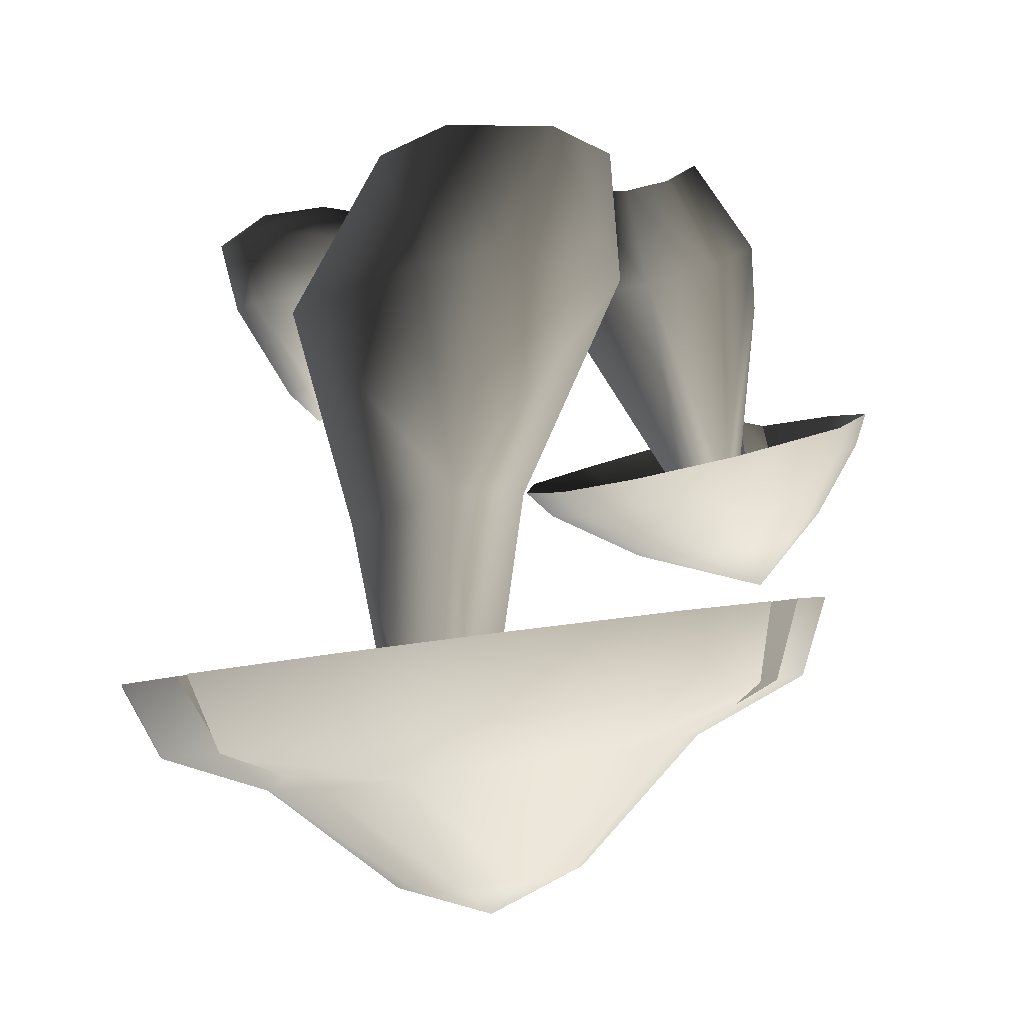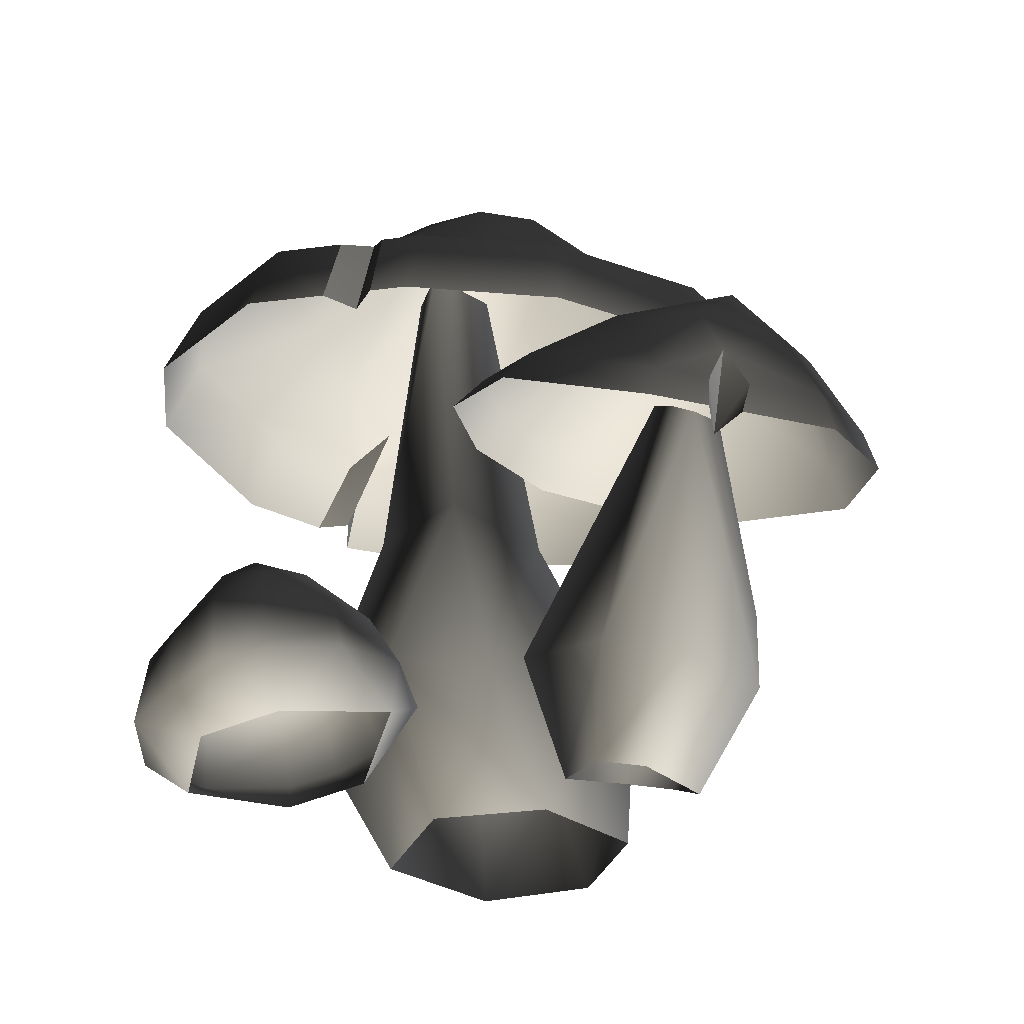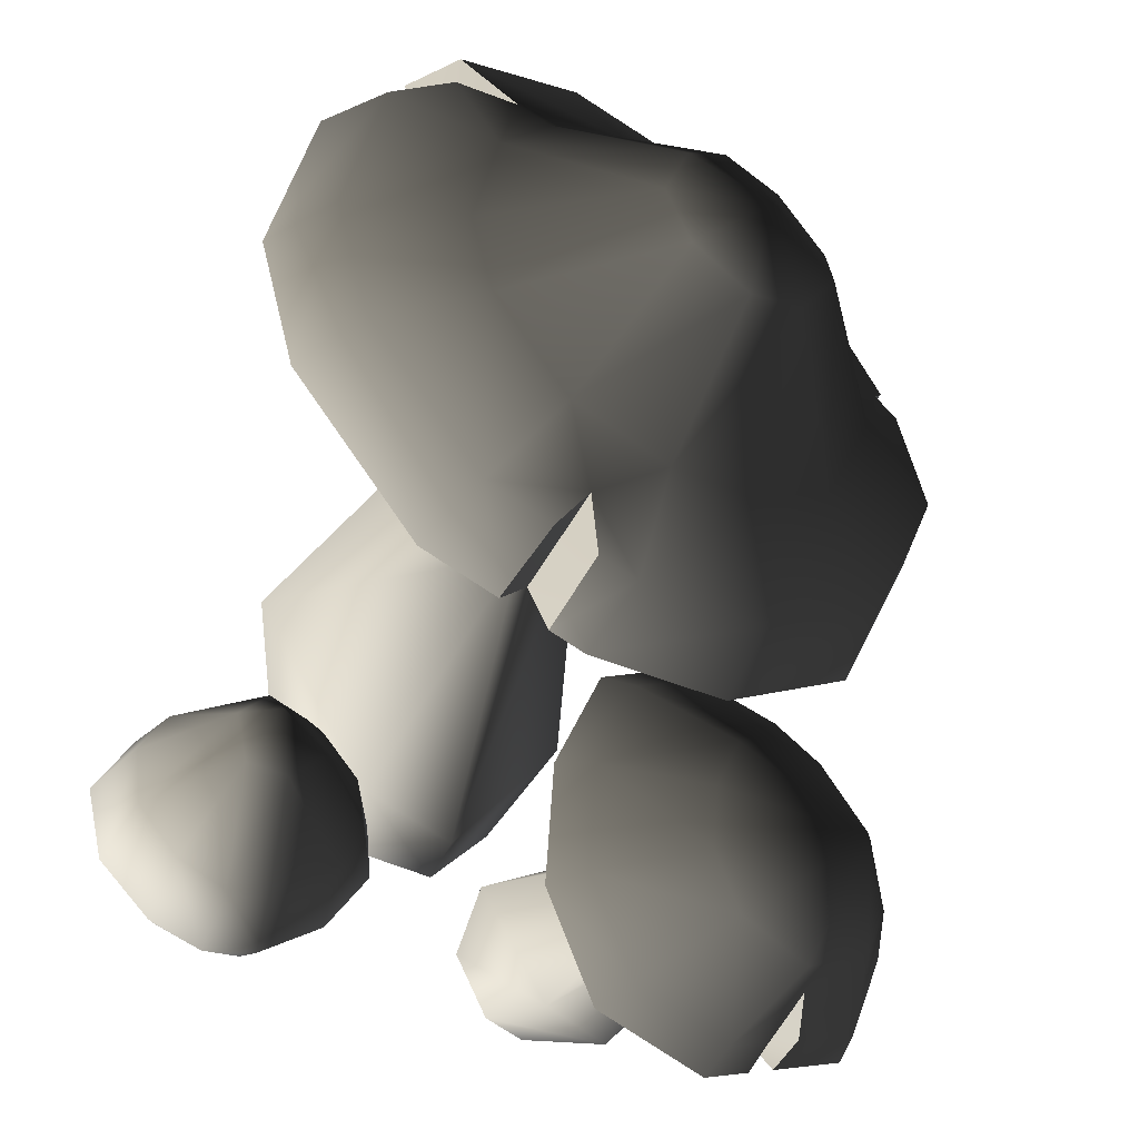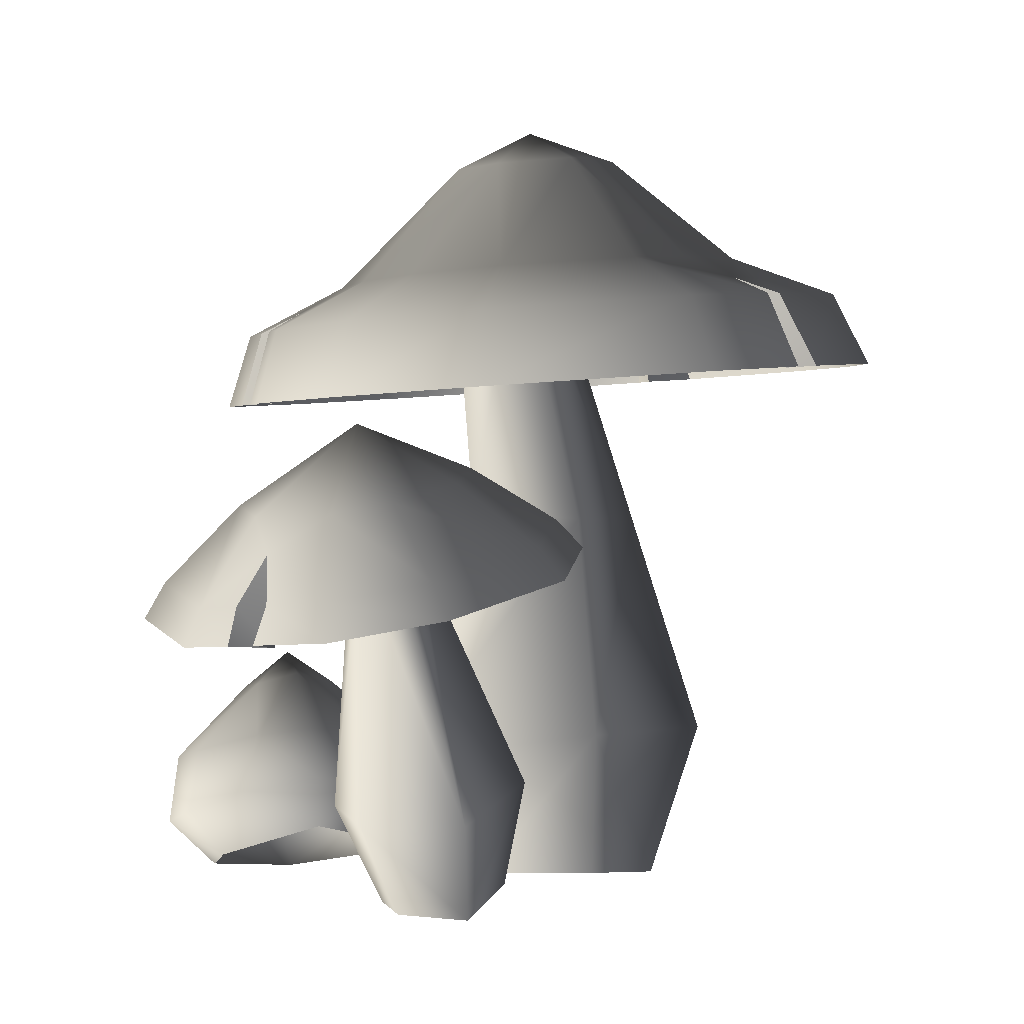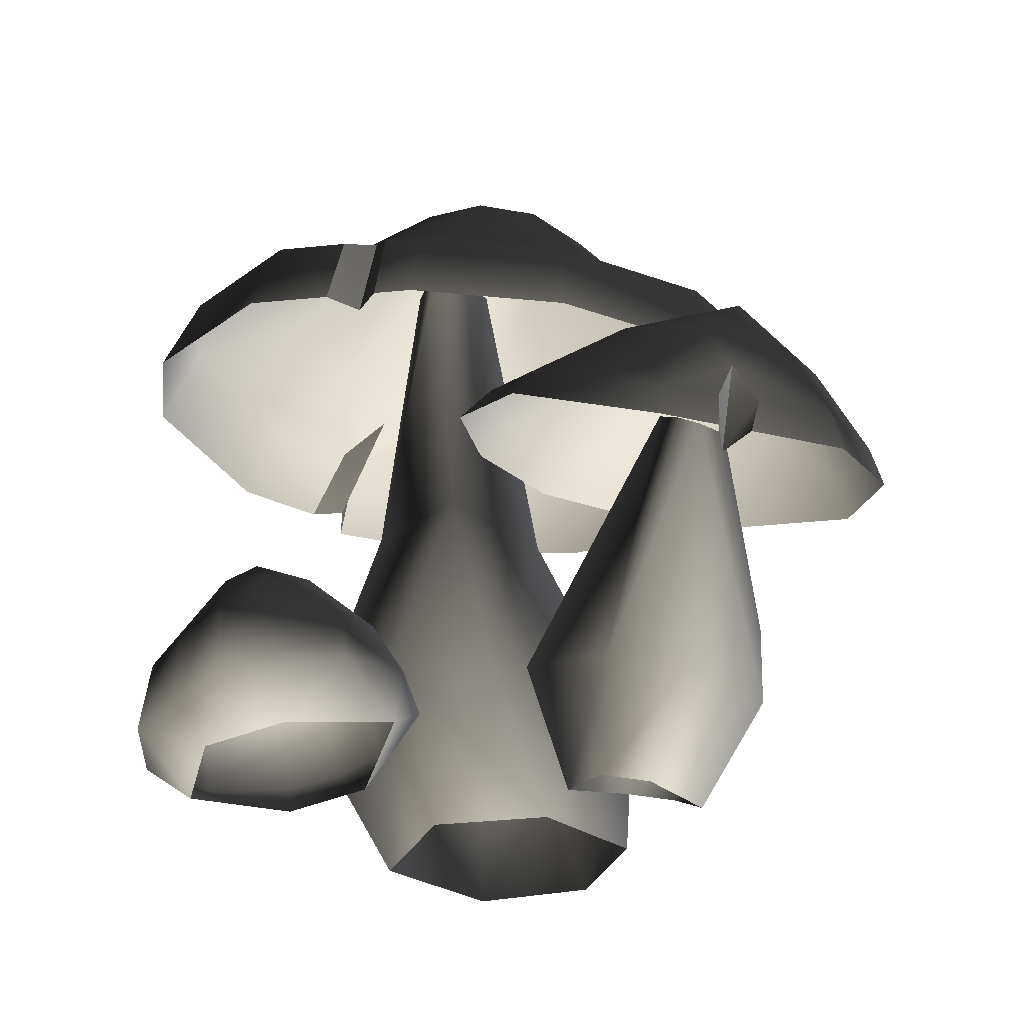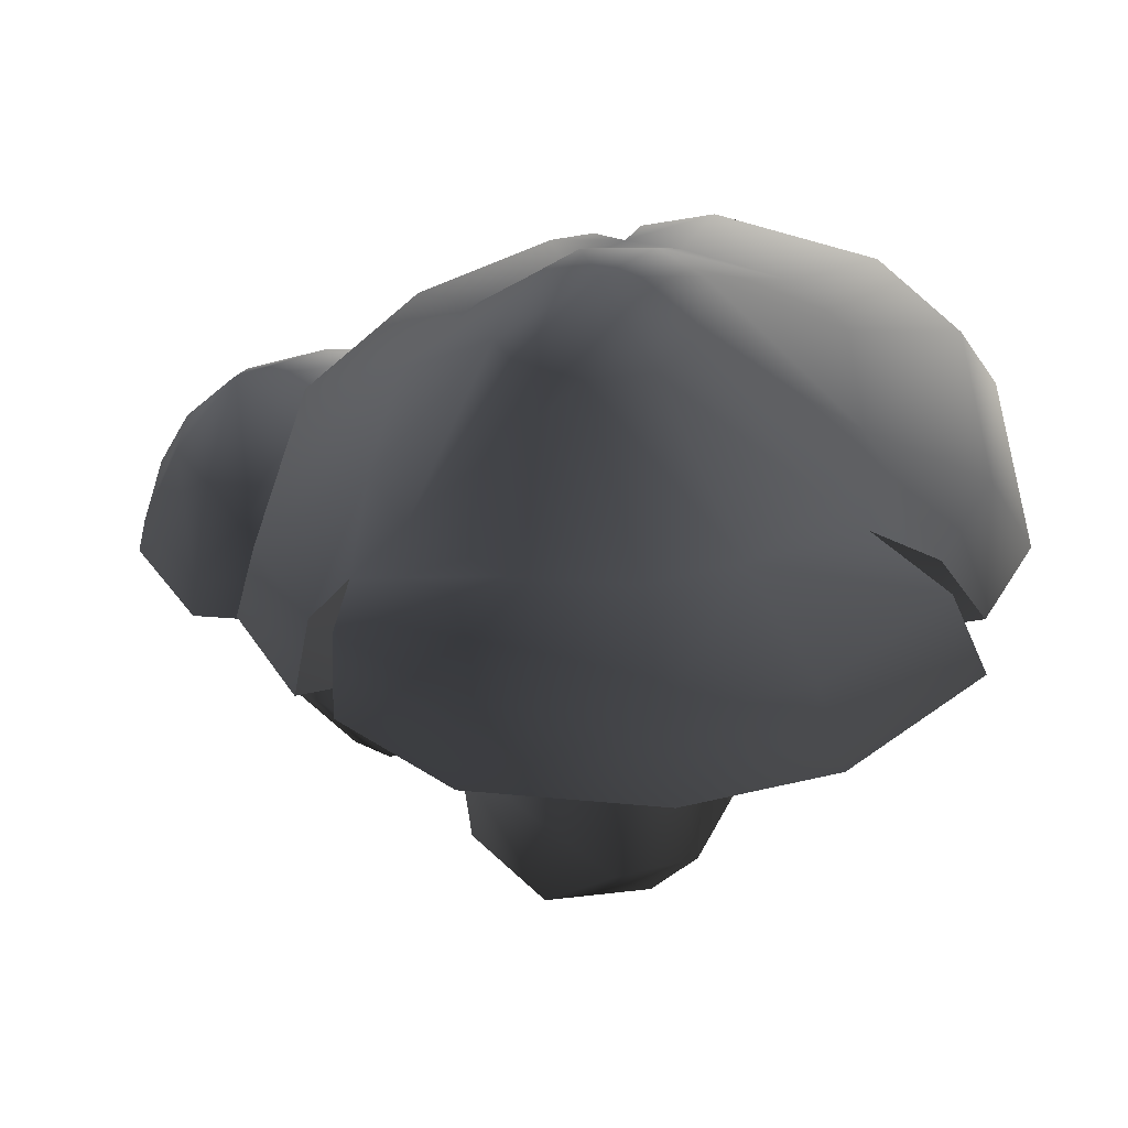
<metadata>
{"format":"obj","ext":"obj","renderer":"f3d","projection":"perspective","resolution":1024,"background":"white","views":[{"elev":79.6,"azim":-0.4,"up":"+Y"},{"elev":-32.8,"azim":14.1,"up":"+Z"},{"elev":-52.8,"azim":-28.5,"up":"+Y"},{"elev":-6.8,"azim":68.9,"up":"+Z"},{"elev":-30.9,"azim":13.0,"up":"+Z"},{"elev":51.5,"azim":169.4,"up":"+Z"}]}
</metadata>
<code>
v 0.8703 2.013 2.658
v -0.4691 1.064 0.9836
v 0.6089 2.458 0.9613
v 0.0429 1.284 2.811
v 0.7116 1.305 4.982
v 0.4605 0.8613 5.002
v 1.062 0.8629 4.914
v 1.421 1.284 2.556
v 2.232 1.092 0.7282
v 1.255 2.444 0.8519
v 1.683 1.808 -0.3556
v 2.162 1.083 -0.3556
v 0.2505 1.083 -0.3556
v 0.821 1.86 -0.3556
v 0.8704 0.5544 2.658
v -0.4691 1.064 0.9836
v 0.0429 1.284 2.811
v 0.6089 -0.3032 0.7643
v 0.7093 0.4194 4.95
v 0.4605 0.8613 5.002
v 1.062 0.8629 4.914
v 1.421 1.284 2.556
v 1.423 -0.2555 0.5602
v 2.232 1.092 0.7282
v 1.683 0.3583 -0.3556
v 2.162 1.083 -0.3556
v 0.2505 1.083 -0.3556
v 0.821 0.3062 -0.3556
v 1.141 0.9624 5.888
v 0.8994 1.711 5.713
v 1.363 1.635 5.647
v 1.783 1.269 5.553
v 1.864 1.044 5.516
v 1.573 0.5069 5.488
v 0.5129 2.785 4.966
v -0.1328 2.395 4.998
v 0.5768 1.455 5.722
v -0.5265 1.832 4.979
v 0.3966 0.8809 5.676
v -0.6723 0.8272 4.878
v -0.4373 0.1881 4.773
v 0.6402 0.4815 5.598
v 0.241 -0.417 4.618
v 1.136 0.3191 5.519
v 1.07 -0.4973 4.508
v 1.779 -0.317 4.443
v 1.06 -1.24 4.051
v 2.12 -0.9705 3.953
v 0.9991 -1.382 3.439
v 2.16 -1.087 3.332
v 0.6935 -1.352 3.48
v 0.734 -1.208 4.094
v 2.42 0.2077 4.427
v 3.077 -0.1868 3.93
v 2.787 1.212 4.502
v 3.624 1.313 4.041
v 0.5627 -0.8826 4.307
v 3.209 -0.2276 3.307
v 3.809 1.416 3.429
v 3.496 2.283 3.57
v 3.338 2.104 4.17
v 2.595 1.741 4.588
v 3.023 1.95 4.347
v 2.021 2.436 4.741
v 1.193 2.775 4.882
v 2.48 3.141 4.398
v 1.243 3.647 4.609
v 0.2283 3.662 4.735
v -0.7929 3.161 4.8
v -1.003 3.453 4.258
v 0.08701 3.991 4.189
v -0.3562 2.634 4.92
v 1.2 3.974 4.051
v 2.555 3.42 3.82
v 3.263 2.564 3.632
v 3.193 2.279 4.209
v -0.8047 2.848 4.764
v -1.324 2.239 4.755
v -1.133 2.978 4.217
v -1.614 2.431 4.211
v -1.853 0.7864 4.044
v -1.542 0.7384 4.603
v -1.468 -0.2597 3.873
v -1.191 -0.2161 4.447
v -0.358 -1.25 3.62
v -0.1778 -1.12 4.216
v 0.3753 -1.173 4.142
v 0.2919 -1.313 3.533
v 3.193 2.279 4.209
v 3.153 2.295 3.613
v 3.023 1.95 4.347
v 3.263 2.564 3.632
v 3.153 2.295 3.613
v 3.338 2.104 4.17
v 3.023 1.95 4.347
v 3.496 2.283 3.57
v -0.8386 2.947 4.177
v -0.7929 3.161 4.8
v -0.3562 2.634 4.92
v -1.003 3.453 4.258
v -0.8047 2.848 4.764
v -0.8386 2.947 4.177
v -0.3562 2.634 4.92
v -1.133 2.978 4.217
v 0.4952 -1.074 3.537
v 0.3753 -1.173 4.142
v 0.5627 -0.8826 4.307
v 0.2919 -1.313 3.533
v 0.4952 -1.074 3.537
v 0.734 -1.208 4.094
v 0.6935 -1.352 3.48
v 0.5627 -0.8826 4.307
v 1.948 -0.1441 2.485
v 1.459 -0.9053 2.131
v 1.75 0.03165 2.307
v 1.69 -0.9742 2.33
v 1.758 -1.831 2.093
v 1.537 -1.872 1.864
v 2.247 -2.422 1.828
v 2.083 -2.534 1.567
v 3.107 -2.48 1.285
v 3.161 -2.384 1.566
v 2.621 -0.6619 2.755
v 2.949 -0.4303 2.74
v 2.498 0.2663 2.465
v 3.251 0.3444 2.313
v 3.386 -0.3877 2.651
v 4.089 -0.1302 1.999
v 3.888 -0.681 2.461
v 4.088 -1.232 2.272
v 4.423 -1.05 1.685
v 2.468 -1.135 2.668
v 3.561 -1.339 2.908
v 2.503 -1.637 2.53
v 2.798 -2 2.369
v 3.432 -2.054 2.21
v 3.965 -1.654 2.191
v 4.231 -1.78 1.54
v 4.505 -0.9673 1.418
v 4.293 -1.782 1.256
v 3.747 -2.053 1.552
v 3.697 -2.133 1.271
v 3.567 -1.999 1.931
v 3.488 -2.2 1.558
v 3.484 -2.258 1.276
v 4.141 0.04766 1.764
v 3.197 0.5833 2.118
v 2.358 0.495 2.287
v 3.456 -1.906 1.273
v 3.747 -2.053 1.552
v 3.697 -2.133 1.271
v 3.567 -1.999 1.931
v 3.456 -1.906 1.273
v 3.488 -2.2 1.558
v 3.567 -1.999 1.931
v 3.484 -2.258 1.276
v 2.508 0.13 0.504
v 2.876 -1.019 2.217
v 1.725 -0.5063 0.4782
v 3.064 -0.7874 2.171
v 1.98 -0.2743 -0.4463
v 2.347 0.129 -0.3365
v 3.104 0.1456 0.3396
v 2.705 0.1353 -0.4233
v 2.963 -0.2572 -0.6844
v 3.47 -0.463 0.006288
v 3.229 -0.7762 2.1
v 3.498 -0.6023 0.5293
v 3.353 -0.9863 2.01
v 2.449 -1.138 0.1694
v 2.876 -1.019 2.217
v 3.044 -1.213 2.059
v 1.725 -0.5063 0.4782
v 1.98 -0.2743 -0.4463
v 2.308 -0.7094 -0.5577
v 3.045 -1.122 0.005008
v 2.666 -0.7032 -0.6446
v 2.963 -0.2572 -0.6844
v 3.47 -0.463 0.006288
v 3.21 -1.202 1.987
v 3.498 -0.6023 0.5293
v 3.353 -0.9863 2.01
v -0.1786 -1.019 1.218
v -0.4997 -1.035 1.208
v -0.3747 -0.6996 1.509
v -0.6324 -0.6494 1.277
v 0.06824 -0.7437 1.304
v 0.4417 -1.19 0.7577
v 0.6023 -0.78 0.8149
v 0.8455 -0.7836 0.4061
v 0.5693 -1.33 0.2844
v 0.7806 -0.7545 0.01202
v -1.02 -1.074 0.5269
v -0.6733 -1.458 0.5254
v -1.068 -1.154 -0.03405
v -0.6369 -1.559 -0.03114
v -0.4799 -1.295 -0.3051
v -0.3107 -1.665 0.5957
v -0.00094 -1.556 0.6511
v 0.1339 -1.672 0.1407
v -0.2436 -1.751 0.0508
v 0.14 -1.383 -0.2216
v -1.095 -0.5362 0.5284
v -1.238 -0.478 -0.03695
v -0.8614 -0.5075 -0.3266
v -0.0977 -0.4053 1.261
v -0.3747 -0.6996 1.509
v -0.4037 -0.3058 1.259
v -0.4496 0.2375 0.6436
v -0.0968 0.2577 0.7094
v -0.006324 0.4163 0.1881
v -0.3786 0.3998 0.1053
v -0.2901 0.1446 -0.2047
v 0.3299 0.05708 -0.1213
v -0.6324 -0.6494 1.277
v -0.9112 -0.1202 0.5811
v 0.06824 -0.7437 1.304
v -0.9749 0.1268 0.03434
v -1.095 -0.5362 0.5284
v -1.238 -0.478 -0.03695
v -0.8614 -0.5075 -0.3266
v 0.5222 -0.2502 0.7935
v 0.2227 0.1401 0.7692
v 0.3921 0.2862 0.2772
v 0.6023 -0.78 0.8149
v 0.8181 -0.1888 0.345
v 0.7806 -0.7545 0.01202
v 0.8455 -0.7836 0.4061
g P_DF_Mushrooms_01_(2)_741_18
f 1 3 2
f 2 4 1
f 5 1 4
f 4 6 5
f 1 5 7
f 7 8 1
f 1 8 9
f 9 10 1
f 1 10 3
f 11 10 9
f 9 12 11
f 13 2 3
f 3 14 13
f 14 3 10
f 10 11 14
f 15 17 16
f 16 18 15
f 17 15 19
f 19 20 17
f 21 19 15
f 15 22 21
f 22 15 23
f 18 23 15
f 23 24 22
f 24 23 25
f 25 23 18
f 25 26 24
f 18 16 27
f 27 28 18
f 18 28 25
f 29 31 30
f 29 32 31
f 29 33 32
f 29 34 33
f 35 30 31
f 30 35 36
f 36 37 30
f 37 29 30
f 38 37 36
f 39 37 38
f 39 29 37
f 38 40 39
f 39 40 41
f 41 42 39
f 42 29 39
f 43 42 41
f 44 42 43
f 34 29 44
f 44 29 42
f 34 44 45
f 43 45 44
f 45 46 34
f 46 45 47
f 47 48 46
f 48 47 49
f 49 50 48
f 51 49 47
f 47 52 51
f 53 46 48
f 48 54 53
f 54 48 50
f 55 53 54
f 54 56 55
f 57 52 47
f 47 45 57
f 45 43 57
f 56 54 58
f 50 58 54
f 58 59 56
f 56 59 60
f 60 61 56
f 55 56 61
f 53 55 33
f 33 34 53
f 33 55 62
f 55 63 62
f 61 63 55
f 62 32 33
f 31 32 62
f 62 64 31
f 64 62 63
f 31 64 65
f 65 64 66
f 66 67 65
f 35 65 67
f 31 65 35
f 67 68 35
f 35 68 69
f 70 69 68
f 68 71 70
f 69 72 35
f 68 67 73
f 73 71 68
f 67 66 74
f 74 73 67
f 75 74 66
f 66 76 75
f 76 66 64
f 64 63 76
f 72 36 35
f 38 36 72
f 38 72 77
f 77 78 38
f 78 77 79
f 79 80 78
f 78 80 81
f 81 82 78
f 38 78 82
f 82 81 83
f 83 84 82
f 84 83 85
f 85 86 84
f 82 84 41
f 41 84 86
f 41 40 82
f 82 40 38
f 86 43 41
f 57 43 86
f 86 87 57
f 88 87 86
f 86 85 88
f 89 91 90
f 90 92 89
f 34 46 53
f 93 95 94
f 94 96 93
f 97 99 98
f 98 100 97
f 101 103 102
f 102 104 101
f 105 107 106
f 106 108 105
f 109 111 110
f 110 112 109
f 113 115 114
f 114 116 113
f 117 116 114
f 114 118 117
f 119 117 118
f 118 120 119
f 119 120 121
f 121 122 119
f 123 113 116
f 113 123 124
f 124 125 113
f 115 113 125
f 126 125 124
f 124 127 126
f 128 126 127
f 127 129 128
f 128 129 130
f 130 131 128
f 116 132 123
f 132 133 123
f 133 129 127
f 133 124 123
f 127 124 133
f 130 129 133
f 134 133 132
f 135 133 134
f 136 133 135
f 122 136 135
f 130 133 137
f 137 133 136
f 131 130 137
f 134 132 116
f 116 117 134
f 135 134 117
f 117 119 135
f 135 119 122
f 137 138 131
f 139 131 138
f 138 140 139
f 140 138 141
f 141 142 140
f 143 141 138
f 138 137 143
f 143 136 122
f 137 136 143
f 122 144 143
f 145 144 122
f 122 121 145
f 131 139 146
f 146 128 131
f 126 128 146
f 146 147 126
f 125 126 147
f 147 148 125
f 125 148 115
f 149 151 150
f 150 152 149
f 153 155 154
f 154 156 153
f 157 159 158
f 158 160 157
f 161 159 157
f 157 162 161
f 162 157 163
f 163 164 162
f 165 164 163
f 163 166 165
f 167 166 163
f 157 160 167
f 167 163 157
f 167 168 166
f 167 169 168
f 170 172 171
f 171 173 170
f 170 173 174
f 174 175 170
f 176 170 175
f 175 177 176
f 176 177 178
f 178 179 176
f 180 176 179
f 170 176 180
f 180 172 170
f 181 180 179
f 181 182 180
f 183 185 184
f 185 186 184
f 183 187 185
f 187 183 188
f 188 189 187
f 190 189 188
f 188 191 190
f 192 190 191
f 184 186 193
f 184 193 194
f 194 193 195
f 195 196 194
f 196 195 197
f 184 194 198
f 183 184 198
f 199 183 198
f 183 199 188
f 191 188 199
f 200 199 198
f 199 200 191
f 198 201 200
f 201 198 194
f 194 196 201
f 201 196 197
f 201 202 200
f 201 197 202
f 191 200 202
f 191 202 192
f 195 193 203
f 203 204 195
f 195 204 205
f 205 197 195
f 186 203 193
f 206 208 207
f 209 208 206
f 206 210 209
f 209 210 211
f 211 212 209
f 213 212 211
f 211 214 213
f 207 208 215
f 208 216 215
f 208 209 216
f 206 207 217
f 218 216 209
f 209 212 218
f 218 212 213
f 219 216 218
f 216 219 215
f 218 220 219
f 221 220 218
f 213 221 218
f 222 206 217
f 223 206 222
f 206 223 210
f 211 210 223
f 224 223 222
f 223 224 211
f 211 224 214
f 217 225 222
f 222 226 224
f 214 224 226
f 214 226 227
f 228 226 222
f 222 225 228
f 226 228 227

</code>
